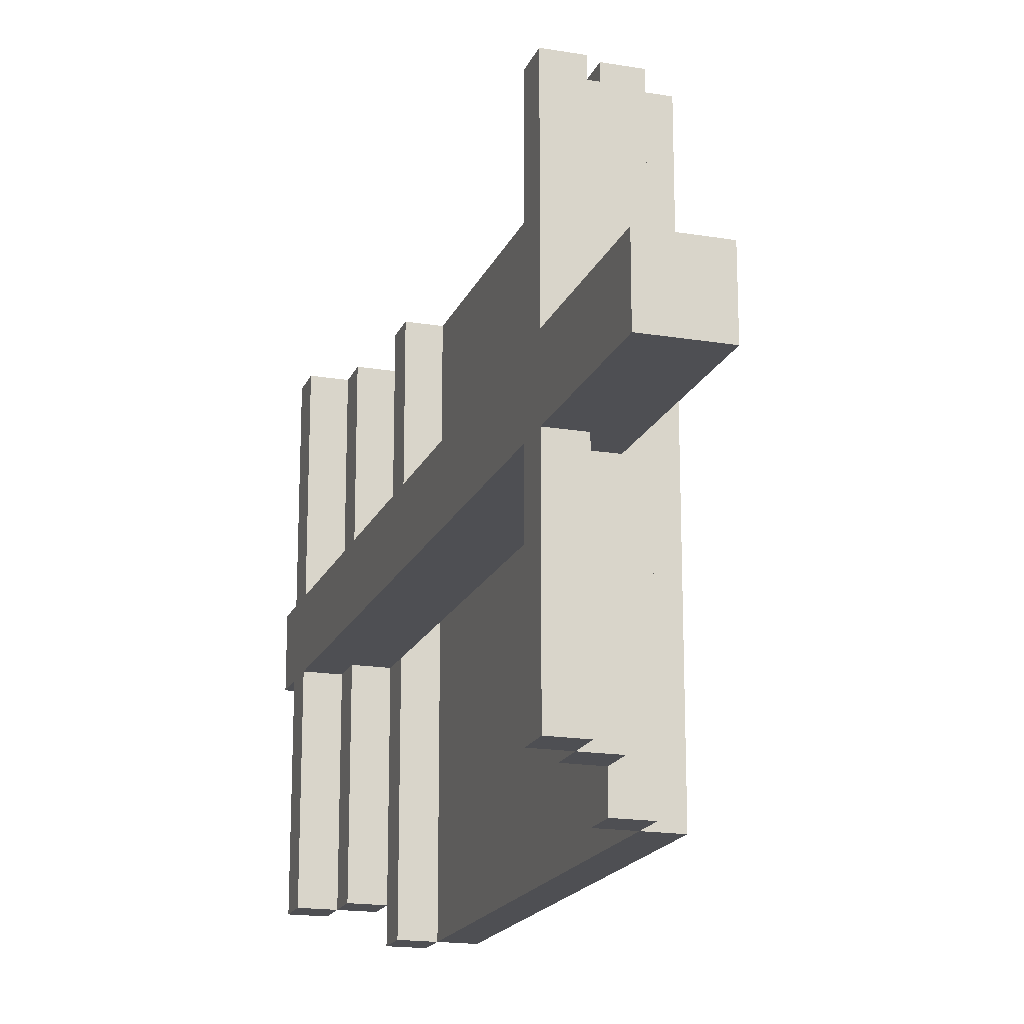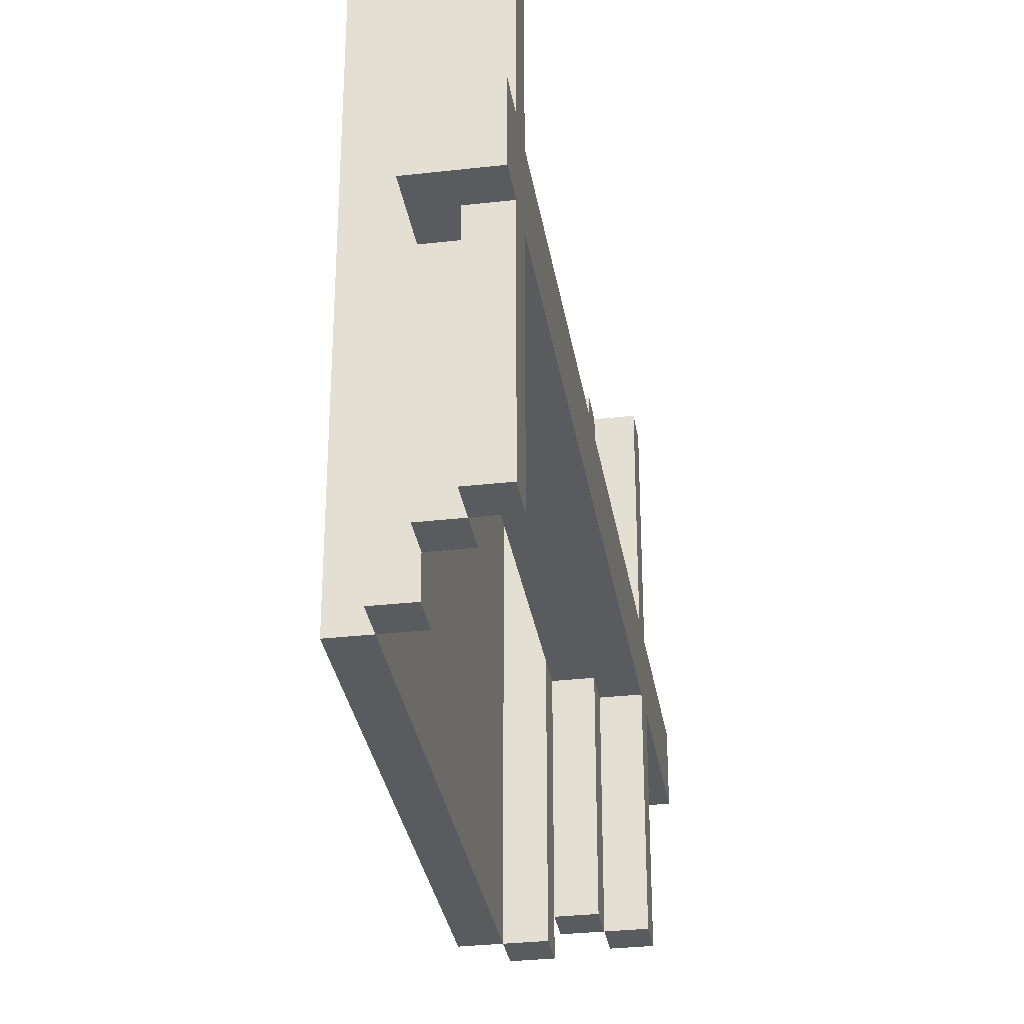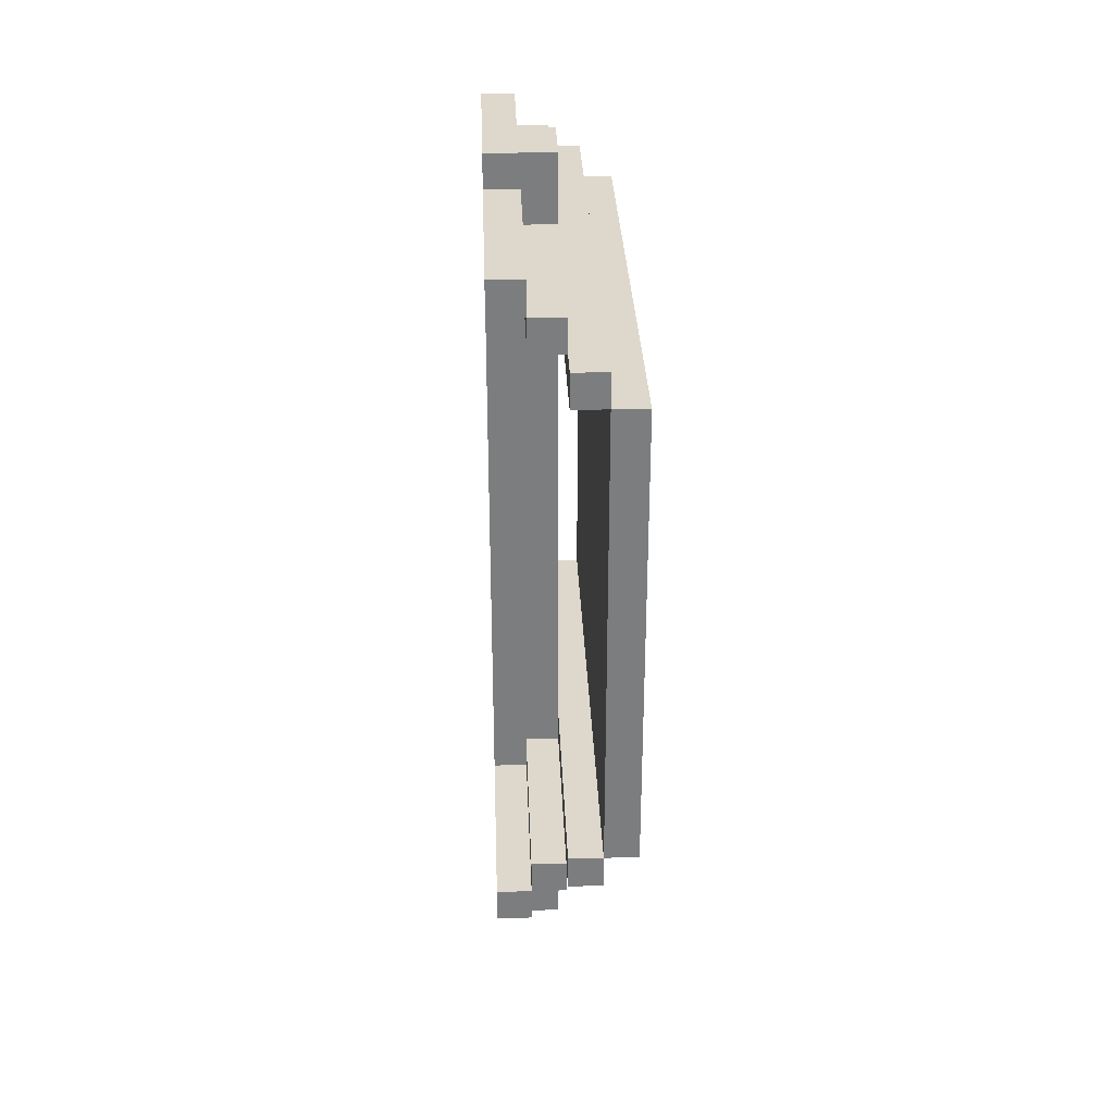
<metadata>
{"format":"obj","ext":"obj","renderer":"f3d","projection":"perspective","resolution":1024,"background":"white","views":[{"elev":-18.2,"azim":-17.8,"up":"+Z"},{"elev":-32.0,"azim":-170.9,"up":"+Z"},{"elev":31.2,"azim":-2.2,"up":"+Y"}]}
</metadata>
<code>
o
v -2.235e-08 0.1 0.1
v -2.235e-08 0.1 -0.1
v -2.235e-08 0.6 0.7
v -2.235e-08 0.6 0.1
v -2.235e-08 0.6 -0.1
v -2.235e-08 0.6 -0.7
v -2.235e-08 0.7 0.7
v -2.235e-08 0.7 0.1
v -2.235e-08 0.7 -0.1
v -2.235e-08 0.7 -0.7
v -2.235e-08 2.5 0.7
v -2.235e-08 2.5 0.1
v -2.235e-08 2.5 -0.1
v -2.235e-08 2.5 -0.7
v -2.235e-08 2.6 0.7
v -2.235e-08 2.6 0.1
v -2.235e-08 2.6 -0.1
v -2.235e-08 2.6 -0.7
v -2.235e-08 2.7 0.1
v -2.235e-08 2.7 -0.1
v 0.1 0.7 0.7
v 0.1 0.7 0.4
v 0.1 0.7 0.3
v 0.1 0.7 0.1
v 0.1 0.7 -0.1
v 0.1 0.7 -0.3
v 0.1 0.7 -0.4
v 0.1 0.7 -0.7
v 0.1 0.8 0.7
v 0.1 0.8 0.4
v 0.1 0.8 0.3
v 0.1 0.8 0.1
v 0.1 0.8 -0.1
v 0.1 0.8 -0.3
v 0.1 0.8 -0.4
v 0.1 0.8 -0.7
v 0.1 2.4 0.7
v 0.1 2.4 0.4
v 0.1 2.4 0.3
v 0.1 2.4 0.1
v 0.1 2.4 -0.1
v 0.1 2.4 -0.3
v 0.1 2.4 -0.4
v 0.1 2.4 -0.7
v 0.1 2.5 0.7
v 0.1 2.5 0.4
v 0.1 2.5 0.3
v 0.1 2.5 0.1
v 0.1 2.5 -0.1
v 0.1 2.5 -0.3
v 0.1 2.5 -0.4
v 0.1 2.5 -0.7
v 0.2 0.8 0.8
v 0.2 0.8 0.7
v 0.2 0.8 0.4
v 0.2 0.8 0.3
v 0.2 0.8 0.1
v 0.2 0.8 -0.1
v 0.2 0.8 -0.3
v 0.2 0.8 -0.4
v 0.2 0.8 -0.7
v 0.2 0.8 -0.8
v 0.2 0.9 0.8
v 0.2 0.9 0.4
v 0.2 0.9 0.3
v 0.2 0.9 0.1
v 0.2 0.9 -0.1
v 0.2 0.9 -0.3
v 0.2 0.9 -0.4
v 0.2 0.9 -0.8
v 0.2 2.3 0.8
v 0.2 2.3 0.4
v 0.2 2.3 0.3
v 0.2 2.3 0.1
v 0.2 2.3 -0.1
v 0.2 2.3 -0.3
v 0.2 2.3 -0.4
v 0.2 2.3 -0.8
v 0.2 2.4 0.8
v 0.2 2.4 0.7
v 0.2 2.4 0.4
v 0.2 2.4 0.3
v 0.2 2.4 0.1
v 0.2 2.4 -0.1
v 0.2 2.4 -0.3
v 0.2 2.4 -0.4
v 0.2 2.4 -0.7
v 0.2 2.4 -0.8
v 0.3 0.9 0.8
v 0.3 0.9 0.4
v 0.3 0.9 0.3
v 0.3 0.9 -0.3
v 0.3 0.9 -0.4
v 0.3 0.9 -0.8
v 0.3 2.3 0.8
v 0.3 2.3 0.4
v 0.3 2.3 0.3
v 0.3 2.3 -0.3
v 0.3 2.3 -0.4
v 0.3 2.3 -0.8
v 0.1 0.6 0.7
v 0.1 0.6 0.1
v 0.1 0.6 -0.1
v 0.1 0.6 -0.7
v 0.1 0.7 0.7
v 0.1 0.7 0.4
v 0.1 0.7 0.3
v 0.1 0.7 0.1
v 0.1 0.7 -0.1
v 0.1 0.7 -0.3
v 0.1 0.7 -0.4
v 0.1 0.7 -0.7
v 0.1 2.5 0.7
v 0.1 2.5 0.4
v 0.1 2.5 0.3
v 0.1 2.5 0.1
v 0.1 2.5 -0.1
v 0.1 2.5 -0.3
v 0.1 2.5 -0.4
v 0.1 2.5 -0.7
v 0.1 2.6 0.7
v 0.1 2.6 0.1
v 0.1 2.6 -0.1
v 0.1 2.6 -0.7
v 0.2 0.1 0.1
v 0.2 0.1 -0.1
v 0.2 0.7 0.7
v 0.2 0.7 0.4
v 0.2 0.7 0.3
v 0.2 0.7 0.1
v 0.2 0.7 -0.1
v 0.2 0.7 -0.3
v 0.2 0.7 -0.4
v 0.2 0.7 -0.7
v 0.2 0.8 0.7
v 0.2 0.8 0.4
v 0.2 0.8 0.3
v 0.2 0.8 -0.3
v 0.2 0.8 -0.4
v 0.2 0.8 -0.7
v 0.2 0.9 0.1
v 0.2 0.9 -0.1
v 0.2 2.3 0.1
v 0.2 2.3 -0.1
v 0.2 2.4 0.7
v 0.2 2.4 0.4
v 0.2 2.4 0.3
v 0.2 2.4 -0.3
v 0.2 2.4 -0.4
v 0.2 2.4 -0.7
v 0.2 2.5 0.7
v 0.2 2.5 0.4
v 0.2 2.5 0.3
v 0.2 2.5 0.1
v 0.2 2.5 -0.1
v 0.2 2.5 -0.3
v 0.2 2.5 -0.4
v 0.2 2.5 -0.7
v 0.2 2.7 0.1
v 0.2 2.7 -0.1
v 0.3 0.8 0.8
v 0.3 0.8 0.4
v 0.3 0.8 0.3
v 0.3 0.8 -0.3
v 0.3 0.8 -0.4
v 0.3 0.8 -0.8
v 0.3 0.9 0.8
v 0.3 0.9 0.4
v 0.3 0.9 0.3
v 0.3 0.9 -0.3
v 0.3 0.9 -0.4
v 0.3 0.9 -0.8
v 0.3 2.3 0.8
v 0.3 2.3 0.4
v 0.3 2.3 0.3
v 0.3 2.3 -0.3
v 0.3 2.3 -0.4
v 0.3 2.3 -0.8
v 0.3 2.4 0.8
v 0.3 2.4 0.4
v 0.3 2.4 0.3
v 0.3 2.4 -0.3
v 0.3 2.4 -0.4
v 0.3 2.4 -0.8
v 0.4 0.9 0.8
v 0.4 0.9 0.4
v 0.4 0.9 0.3
v 0.4 0.9 -0.3
v 0.4 0.9 -0.4
v 0.4 0.9 -0.8
v 0.4 2.3 0.8
v 0.4 2.3 0.4
v 0.4 2.3 0.3
v 0.4 2.3 -0.3
v 0.4 2.3 -0.4
v 0.4 2.3 -0.8
v 0.2 0.8 0.8
v 0.2 0.9 0.8
v 0.2 2.3 0.8
v 0.2 2.4 0.8
v 0.3 0.8 0.8
v 0.3 0.9 0.8
v 0.3 2.3 0.8
v 0.3 2.4 0.8
v 0.4 0.9 0.8
v 0.4 2.3 0.8
v -2.235e-08 0.6 0.7
v -2.235e-08 0.7 0.7
v -2.235e-08 2.5 0.7
v -2.235e-08 2.6 0.7
v 0.1 0.6 0.7
v 0.1 0.7 0.7
v 0.1 0.8 0.7
v 0.1 2.4 0.7
v 0.1 2.5 0.7
v 0.1 2.6 0.7
v 0.2 0.7 0.7
v 0.2 0.8 0.7
v 0.2 2.4 0.7
v 0.2 2.5 0.7
v -2.235e-08 0.1 0.1
v -2.235e-08 0.6 0.1
v -2.235e-08 0.7 0.1
v -2.235e-08 2.5 0.1
v -2.235e-08 2.6 0.1
v -2.235e-08 2.7 0.1
v 0.1 0.6 0.1
v 0.1 0.7 0.1
v 0.1 0.8 0.1
v 0.1 2.4 0.1
v 0.1 2.5 0.1
v 0.1 2.6 0.1
v 0.2 0.1 0.1
v 0.2 0.7 0.1
v 0.2 0.8 0.1
v 0.2 0.9 0.1
v 0.2 2.3 0.1
v 0.2 2.4 0.1
v 0.2 2.5 0.1
v 0.2 2.7 0.1
v -2.235e-08 0.1 -0.1
v -2.235e-08 0.6 -0.1
v -2.235e-08 0.7 -0.1
v -2.235e-08 2.5 -0.1
v -2.235e-08 2.6 -0.1
v -2.235e-08 2.7 -0.1
v 0.1 0.6 -0.1
v 0.1 0.7 -0.1
v 0.1 0.8 -0.1
v 0.1 2.4 -0.1
v 0.1 2.5 -0.1
v 0.1 2.6 -0.1
v 0.2 0.1 -0.1
v 0.2 0.7 -0.1
v 0.2 0.8 -0.1
v 0.2 0.9 -0.1
v 0.2 2.3 -0.1
v 0.2 2.4 -0.1
v 0.2 2.5 -0.1
v 0.2 2.7 -0.1
v -2.235e-08 0.6 -0.7
v -2.235e-08 0.7 -0.7
v -2.235e-08 2.5 -0.7
v -2.235e-08 2.6 -0.7
v 0.1 0.6 -0.7
v 0.1 0.7 -0.7
v 0.1 0.8 -0.7
v 0.1 2.4 -0.7
v 0.1 2.5 -0.7
v 0.1 2.6 -0.7
v 0.2 0.7 -0.7
v 0.2 0.8 -0.7
v 0.2 2.4 -0.7
v 0.2 2.5 -0.7
v 0.2 0.8 -0.8
v 0.2 0.9 -0.8
v 0.2 2.3 -0.8
v 0.2 2.4 -0.8
v 0.3 0.8 -0.8
v 0.3 0.9 -0.8
v 0.3 2.3 -0.8
v 0.3 2.4 -0.8
v 0.4 0.9 -0.8
v 0.4 2.3 -0.8
v -2.235e-08 0.1 0.1
v 0.2 0.1 0.1
v -2.235e-08 0.1 -0.1
v 0.2 0.1 -0.1
v -2.235e-08 0.6 0.7
v 0.1 0.6 0.7
v -2.235e-08 0.6 0.1
v 0.1 0.6 0.1
v -2.235e-08 0.6 -0.1
v 0.1 0.6 -0.1
v -2.235e-08 0.6 -0.7
v 0.1 0.6 -0.7
v 0.1 0.7 0.7
v 0.2 0.7 0.7
v 0.1 0.7 0.4
v 0.2 0.7 0.4
v 0.1 0.7 0.3
v 0.2 0.7 0.3
v 0.1 0.7 0.1
v 0.2 0.7 0.1
v 0.1 0.7 -0.1
v 0.2 0.7 -0.1
v 0.1 0.7 -0.3
v 0.2 0.7 -0.3
v 0.1 0.7 -0.4
v 0.2 0.7 -0.4
v 0.1 0.7 -0.7
v 0.2 0.7 -0.7
v 0.2 0.8 0.8
v 0.3 0.8 0.8
v 0.2 0.8 0.7
v 0.2 0.8 0.4
v 0.3 0.8 0.4
v 0.2 0.8 0.3
v 0.3 0.8 0.3
v 0.2 0.8 -0.3
v 0.3 0.8 -0.3
v 0.2 0.8 -0.4
v 0.3 0.8 -0.4
v 0.2 0.8 -0.7
v 0.2 0.8 -0.8
v 0.3 0.8 -0.8
v 0.3 0.9 0.8
v 0.4 0.9 0.8
v 0.3 0.9 0.4
v 0.4 0.9 0.4
v 0.3 0.9 0.3
v 0.4 0.9 0.3
v 0.3 0.9 -0.3
v 0.4 0.9 -0.3
v 0.3 0.9 -0.4
v 0.4 0.9 -0.4
v 0.3 0.9 -0.8
v 0.4 0.9 -0.8
v 0.2 2.3 0.8
v 0.3 2.3 0.8
v 0.2 2.3 0.4
v 0.3 2.3 0.4
v 0.2 2.3 0.3
v 0.3 2.3 0.3
v 0.2 2.3 0.1
v 0.2 2.3 -0.1
v 0.2 2.3 -0.3
v 0.3 2.3 -0.3
v 0.2 2.3 -0.4
v 0.3 2.3 -0.4
v 0.2 2.3 -0.8
v 0.3 2.3 -0.8
v 0.1 2.4 0.7
v 0.2 2.4 0.7
v 0.1 2.4 0.4
v 0.2 2.4 0.4
v 0.1 2.4 0.3
v 0.2 2.4 0.3
v 0.1 2.4 0.1
v 0.2 2.4 0.1
v 0.1 2.4 -0.1
v 0.2 2.4 -0.1
v 0.1 2.4 -0.3
v 0.2 2.4 -0.3
v 0.1 2.4 -0.4
v 0.2 2.4 -0.4
v 0.1 2.4 -0.7
v 0.2 2.4 -0.7
v -2.235e-08 2.5 0.7
v 0.1 2.5 0.7
v 0.1 2.5 0.4
v 0.1 2.5 0.3
v -2.235e-08 2.5 0.1
v 0.1 2.5 0.1
v -2.235e-08 2.5 -0.1
v 0.1 2.5 -0.1
v 0.1 2.5 -0.3
v 0.1 2.5 -0.4
v -2.235e-08 2.5 -0.7
v 0.1 2.5 -0.7
v -2.235e-08 0.7 0.7
v 0.1 0.7 0.7
v 0.1 0.7 0.4
v 0.1 0.7 0.3
v -2.235e-08 0.7 0.1
v 0.1 0.7 0.1
v -2.235e-08 0.7 -0.1
v 0.1 0.7 -0.1
v 0.1 0.7 -0.3
v 0.1 0.7 -0.4
v -2.235e-08 0.7 -0.7
v 0.1 0.7 -0.7
v 0.1 0.8 0.7
v 0.2 0.8 0.7
v 0.1 0.8 0.4
v 0.2 0.8 0.4
v 0.1 0.8 0.3
v 0.2 0.8 0.3
v 0.1 0.8 0.1
v 0.2 0.8 0.1
v 0.1 0.8 -0.1
v 0.2 0.8 -0.1
v 0.1 0.8 -0.3
v 0.2 0.8 -0.3
v 0.1 0.8 -0.4
v 0.2 0.8 -0.4
v 0.1 0.8 -0.7
v 0.2 0.8 -0.7
v 0.2 0.9 0.8
v 0.3 0.9 0.8
v 0.2 0.9 0.4
v 0.3 0.9 0.4
v 0.2 0.9 0.3
v 0.3 0.9 0.3
v 0.2 0.9 0.1
v 0.2 0.9 -0.1
v 0.2 0.9 -0.3
v 0.3 0.9 -0.3
v 0.2 0.9 -0.4
v 0.3 0.9 -0.4
v 0.2 0.9 -0.8
v 0.3 0.9 -0.8
v 0.3 2.3 0.8
v 0.4 2.3 0.8
v 0.3 2.3 0.4
v 0.4 2.3 0.4
v 0.3 2.3 0.3
v 0.4 2.3 0.3
v 0.3 2.3 -0.3
v 0.4 2.3 -0.3
v 0.3 2.3 -0.4
v 0.4 2.3 -0.4
v 0.3 2.3 -0.8
v 0.4 2.3 -0.8
v 0.2 2.4 0.8
v 0.3 2.4 0.8
v 0.2 2.4 0.7
v 0.2 2.4 0.4
v 0.3 2.4 0.4
v 0.2 2.4 0.3
v 0.3 2.4 0.3
v 0.2 2.4 -0.3
v 0.3 2.4 -0.3
v 0.2 2.4 -0.4
v 0.3 2.4 -0.4
v 0.2 2.4 -0.7
v 0.2 2.4 -0.8
v 0.3 2.4 -0.8
v 0.1 2.5 0.7
v 0.2 2.5 0.7
v 0.1 2.5 0.4
v 0.2 2.5 0.4
v 0.1 2.5 0.3
v 0.2 2.5 0.3
v 0.1 2.5 0.1
v 0.2 2.5 0.1
v 0.1 2.5 -0.1
v 0.2 2.5 -0.1
v 0.1 2.5 -0.3
v 0.2 2.5 -0.3
v 0.1 2.5 -0.4
v 0.2 2.5 -0.4
v 0.1 2.5 -0.7
v 0.2 2.5 -0.7
v -2.235e-08 2.6 0.7
v 0.1 2.6 0.7
v -2.235e-08 2.6 0.1
v 0.1 2.6 0.1
v -2.235e-08 2.6 -0.1
v 0.1 2.6 -0.1
v -2.235e-08 2.6 -0.7
v 0.1 2.6 -0.7
v -2.235e-08 2.7 0.1
v 0.2 2.7 0.1
v -2.235e-08 2.7 -0.1
v 0.2 2.7 -0.1
f 4 2 1
f 5 2 4
f 7 4 3
f 7 6 5
f 7 5 4
f 8 6 7
f 9 6 8
f 10 6 9
f 12 9 8
f 13 9 12
f 15 12 11
f 15 14 13
f 15 13 12
f 16 14 15
f 17 14 16
f 18 14 17
f 19 17 16
f 20 17 19
f 29 22 21
f 30 23 22
f 30 22 29
f 31 24 23
f 31 23 30
f 32 24 31
f 33 26 25
f 34 27 26
f 34 26 33
f 35 28 27
f 35 27 34
f 36 28 35
f 45 38 37
f 46 39 38
f 46 38 45
f 47 40 39
f 47 39 46
f 48 40 47
f 49 42 41
f 50 43 42
f 50 42 49
f 51 44 43
f 51 43 50
f 52 44 51
f 63 54 53
f 63 55 54
f 64 56 55
f 64 55 63
f 65 57 56
f 65 56 64
f 66 57 65
f 67 59 58
f 68 60 59
f 68 59 67
f 69 62 61
f 69 60 68
f 69 61 60
f 70 62 69
f 79 72 71
f 80 72 79
f 81 73 72
f 81 72 80
f 82 74 73
f 82 73 81
f 83 74 82
f 84 76 75
f 85 77 76
f 85 76 84
f 86 78 77
f 86 77 85
f 87 78 86
f 88 78 87
f 95 90 89
f 96 91 90
f 96 90 95
f 97 92 91
f 97 91 96
f 98 93 92
f 98 92 97
f 99 94 93
f 99 93 98
f 100 94 99
f 101 102 105
f 105 102 106
f 106 102 107
f 107 102 108
f 103 104 109
f 109 104 110
f 110 104 111
f 111 104 112
f 113 114 121
f 114 115 121
f 115 116 121
f 121 116 122
f 119 120 123
f 118 119 123
f 117 118 123
f 123 120 124
f 125 126 130
f 130 126 131
f 127 128 135
f 128 129 136
f 135 128 136
f 129 130 137
f 136 129 137
f 130 131 137
f 131 132 137
f 132 133 138
f 137 132 138
f 133 134 139
f 138 133 139
f 139 134 140
f 141 142 143
f 143 142 144
f 145 146 151
f 146 147 152
f 151 146 152
f 147 148 153
f 152 147 153
f 153 148 154
f 154 148 155
f 148 149 156
f 155 148 156
f 149 150 157
f 156 149 157
f 157 150 158
f 154 155 159
f 159 155 160
f 161 162 167
f 162 163 168
f 167 162 168
f 163 164 169
f 168 163 169
f 164 165 170
f 169 164 170
f 165 166 171
f 170 165 171
f 171 166 172
f 173 174 179
f 174 175 180
f 179 174 180
f 175 176 181
f 180 175 181
f 176 177 182
f 181 176 182
f 177 178 183
f 182 177 183
f 183 178 184
f 185 186 191
f 186 187 192
f 191 186 192
f 187 188 193
f 192 187 193
f 188 189 194
f 193 188 194
f 189 190 195
f 194 189 195
f 195 190 196
f 201 198 197
f 202 198 201
f 203 200 199
f 204 200 203
f 205 203 202
f 206 203 205
f 211 208 207
f 212 208 211
f 215 210 209
f 216 210 215
f 217 213 212
f 218 213 217
f 219 215 214
f 220 215 219
f 227 222 221
f 228 224 223
f 229 224 228
f 230 224 229
f 231 224 230
f 232 226 225
f 233 227 221
f 233 228 227
f 234 228 233
f 235 230 229
f 236 230 235
f 237 230 236
f 238 230 237
f 239 232 231
f 240 226 232
f 240 232 239
f 241 242 247
f 243 244 248
f 248 244 249
f 249 244 250
f 250 244 251
f 245 246 252
f 241 247 253
f 247 248 253
f 253 248 254
f 249 250 255
f 255 250 256
f 256 250 257
f 257 250 258
f 251 252 259
f 252 246 260
f 259 252 260
f 261 262 265
f 265 262 266
f 263 264 269
f 269 264 270
f 266 267 271
f 271 267 272
f 268 269 273
f 273 269 274
f 275 276 279
f 279 276 280
f 277 278 281
f 281 278 282
f 280 281 283
f 283 281 284
f 287 286 285
f 288 286 287
f 291 290 289
f 292 290 291
f 295 294 293
f 296 294 295
f 299 298 297
f 300 298 299
f 301 300 299
f 302 300 301
f 303 302 301
f 304 302 303
f 307 306 305
f 308 306 307
f 309 308 307
f 310 308 309
f 311 310 309
f 312 310 311
f 315 314 313
f 316 314 315
f 317 314 316
f 318 317 316
f 319 317 318
f 320 319 318
f 321 319 320
f 322 321 320
f 323 321 322
f 324 323 322
f 325 323 324
f 326 323 325
f 329 328 327
f 330 328 329
f 331 330 329
f 332 330 331
f 333 332 331
f 334 332 333
f 335 334 333
f 336 334 335
f 337 336 335
f 338 336 337
f 341 340 339
f 342 340 341
f 343 342 341
f 344 342 343
f 345 344 343
f 346 344 345
f 347 344 346
f 348 344 347
f 349 348 347
f 350 348 349
f 351 350 349
f 352 350 351
f 355 354 353
f 356 354 355
f 357 356 355
f 358 356 357
f 359 358 357
f 360 358 359
f 363 362 361
f 364 362 363
f 365 364 363
f 366 364 365
f 367 366 365
f 368 366 367
f 371 370 369
f 372 371 369
f 373 372 369
f 374 372 373
f 377 376 375
f 378 377 375
f 379 378 375
f 380 378 379
f 381 382 383
f 381 383 384
f 381 384 385
f 385 384 386
f 387 388 389
f 387 389 390
f 387 390 391
f 391 390 392
f 393 394 395
f 395 394 396
f 395 396 397
f 397 396 398
f 397 398 399
f 399 398 400
f 401 402 403
f 403 402 404
f 403 404 405
f 405 404 406
f 405 406 407
f 407 406 408
f 409 410 411
f 411 410 412
f 411 412 413
f 413 412 414
f 413 414 415
f 415 414 416
f 416 414 417
f 417 414 418
f 417 418 419
f 419 418 420
f 419 420 421
f 421 420 422
f 423 424 425
f 425 424 426
f 425 426 427
f 427 426 428
f 427 428 429
f 429 428 430
f 429 430 431
f 431 430 432
f 431 432 433
f 433 432 434
f 435 436 437
f 437 436 438
f 438 436 439
f 438 439 440
f 440 439 441
f 440 441 442
f 442 441 443
f 442 443 444
f 444 443 445
f 444 445 446
f 446 445 447
f 447 445 448
f 449 450 451
f 451 450 452
f 451 452 453
f 453 452 454
f 453 454 455
f 455 454 456
f 457 458 459
f 459 458 460
f 459 460 461
f 461 460 462
f 461 462 463
f 463 462 464
f 465 466 467
f 467 466 468
f 469 470 471
f 471 470 472
f 473 474 475
f 475 474 476

</code>
